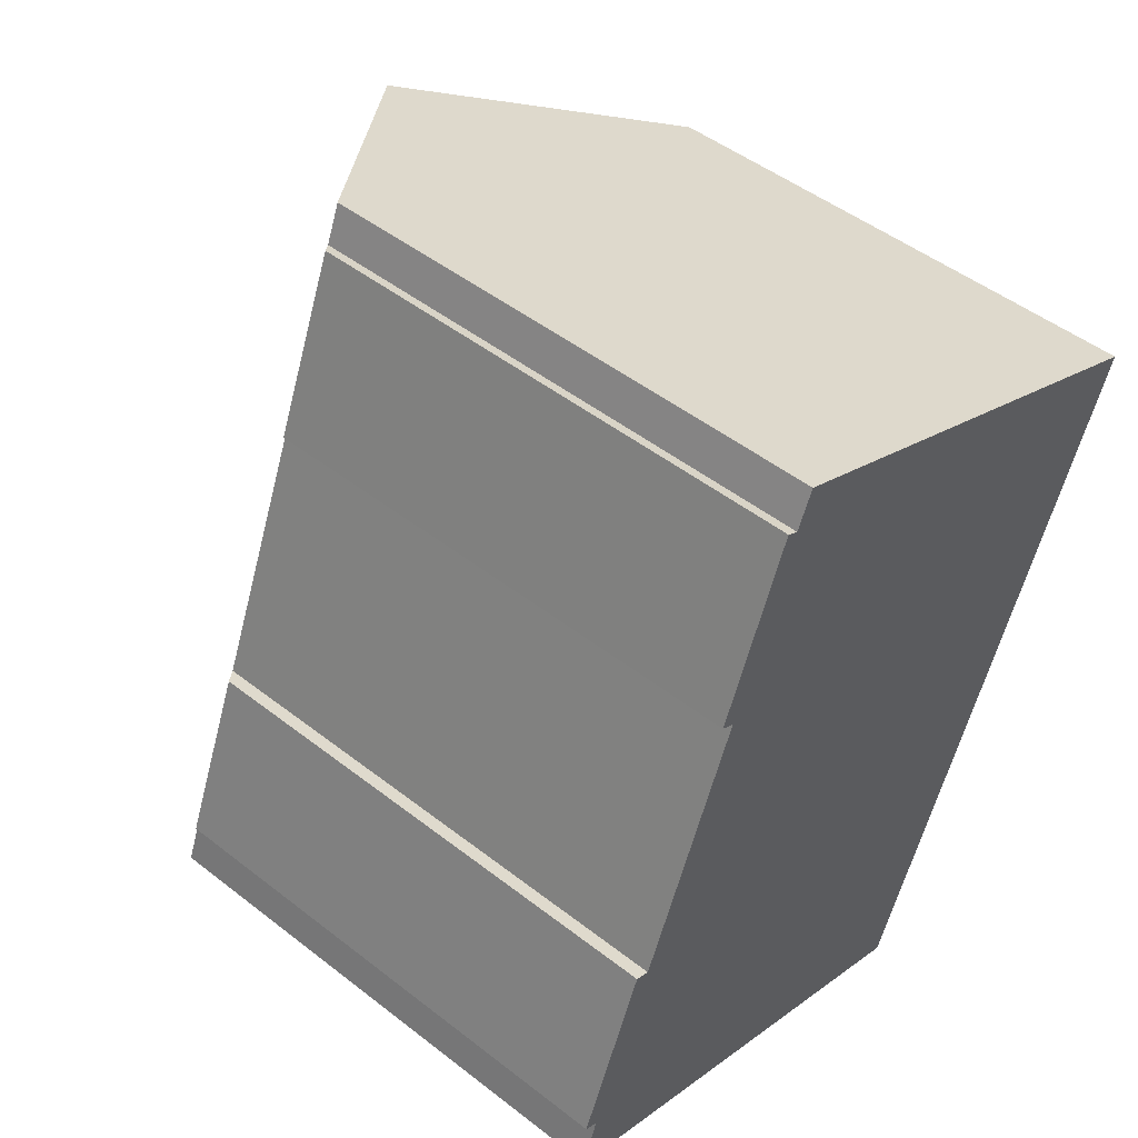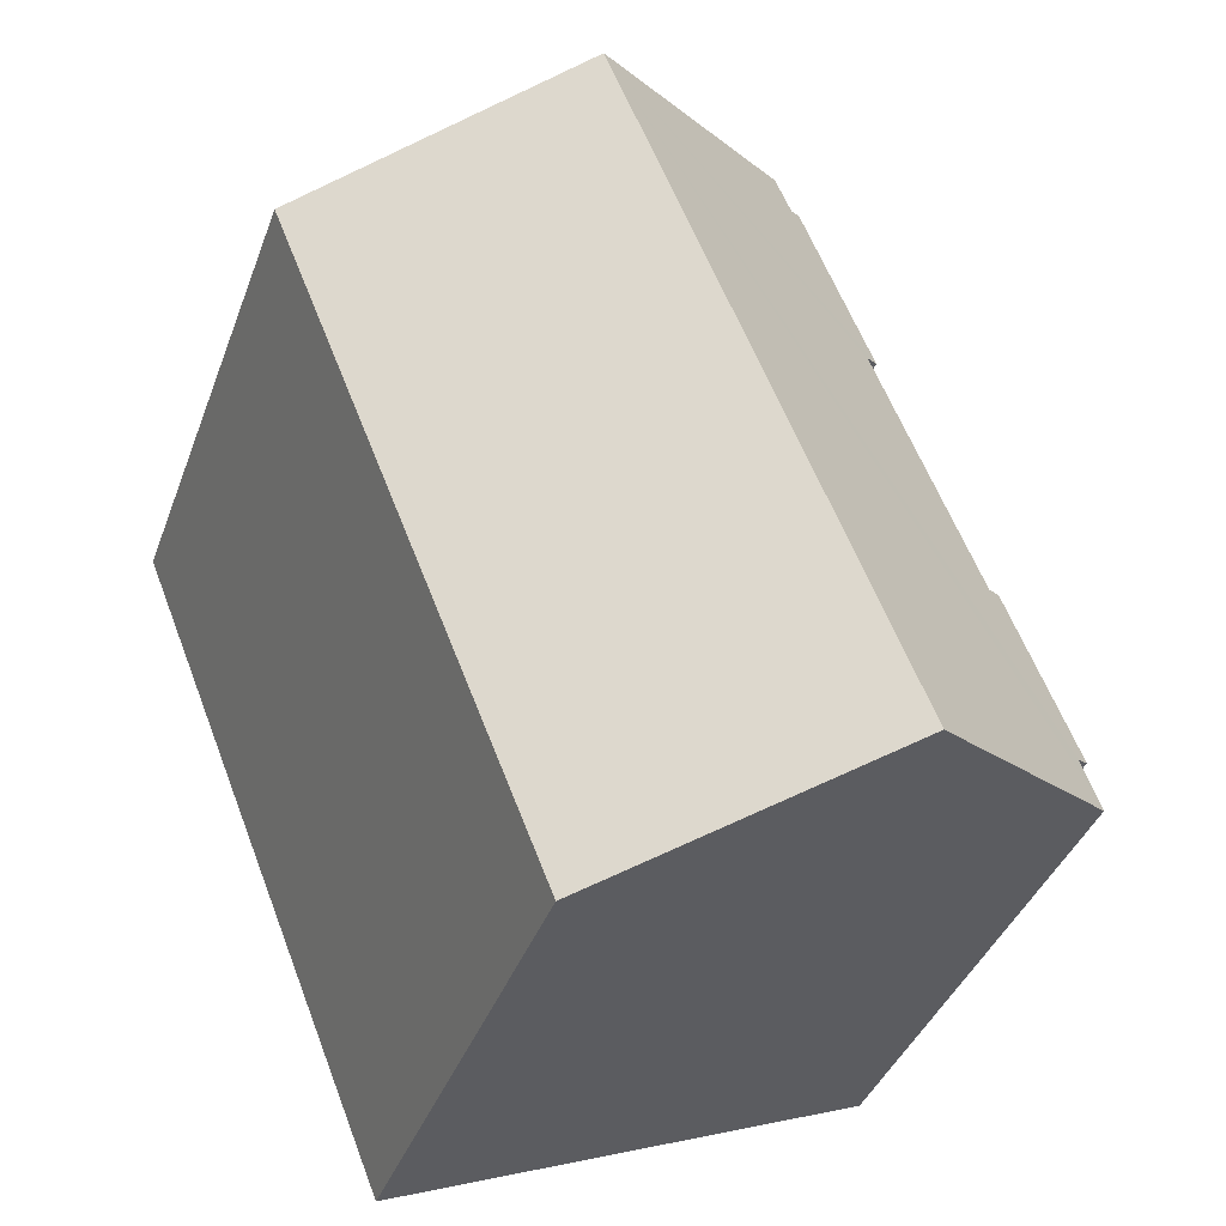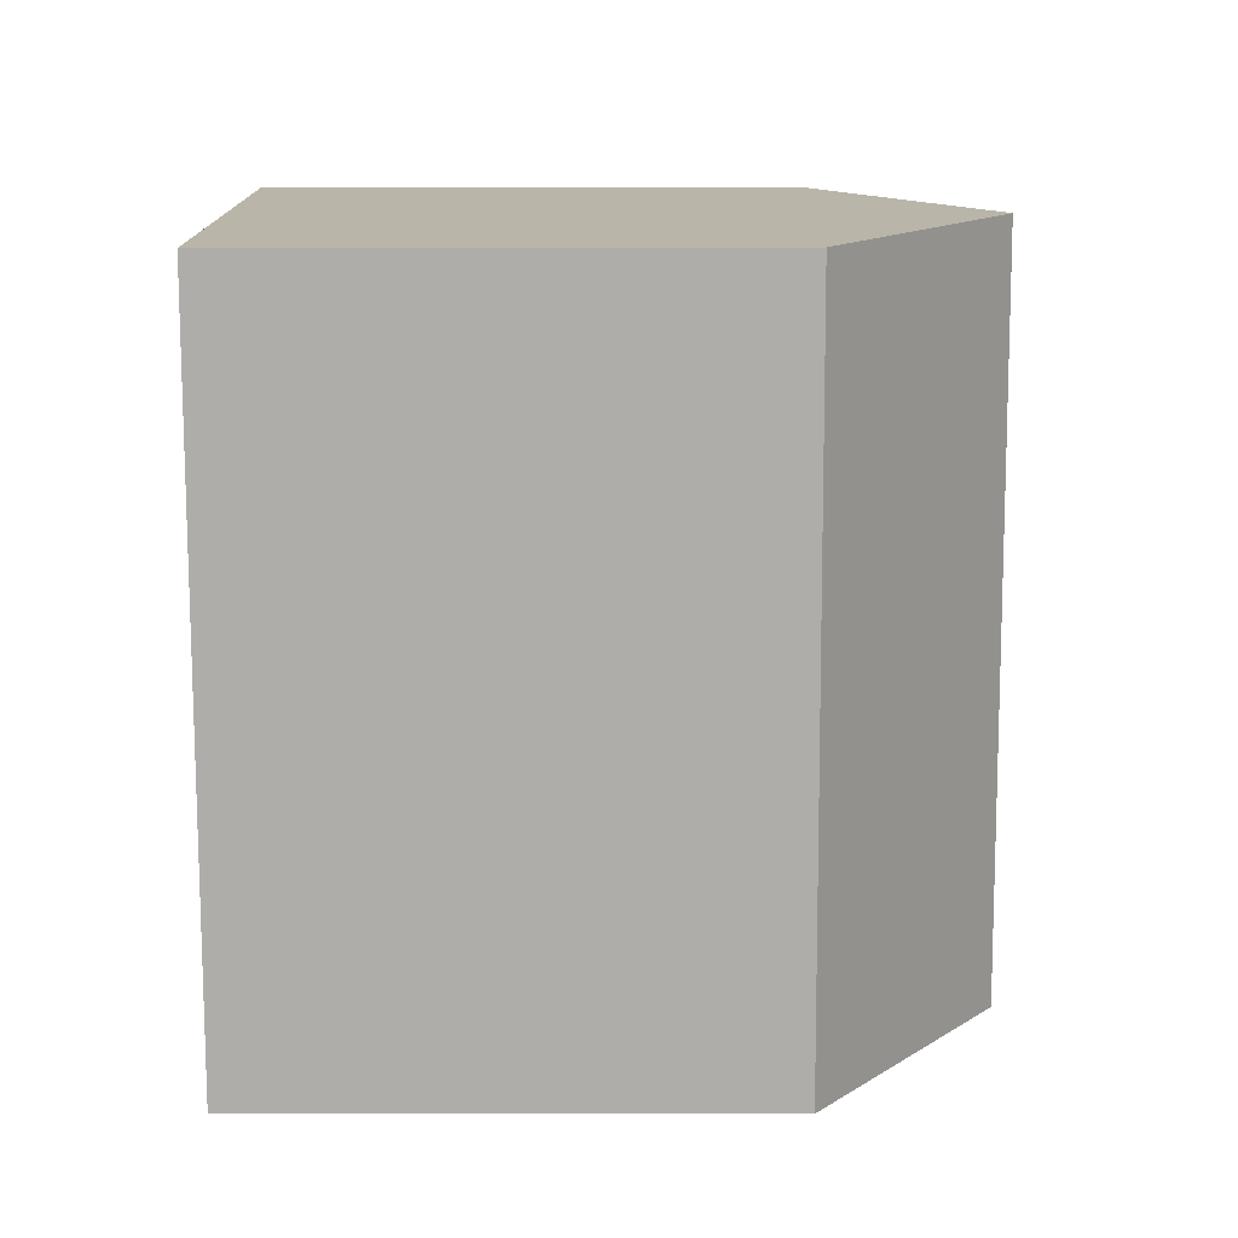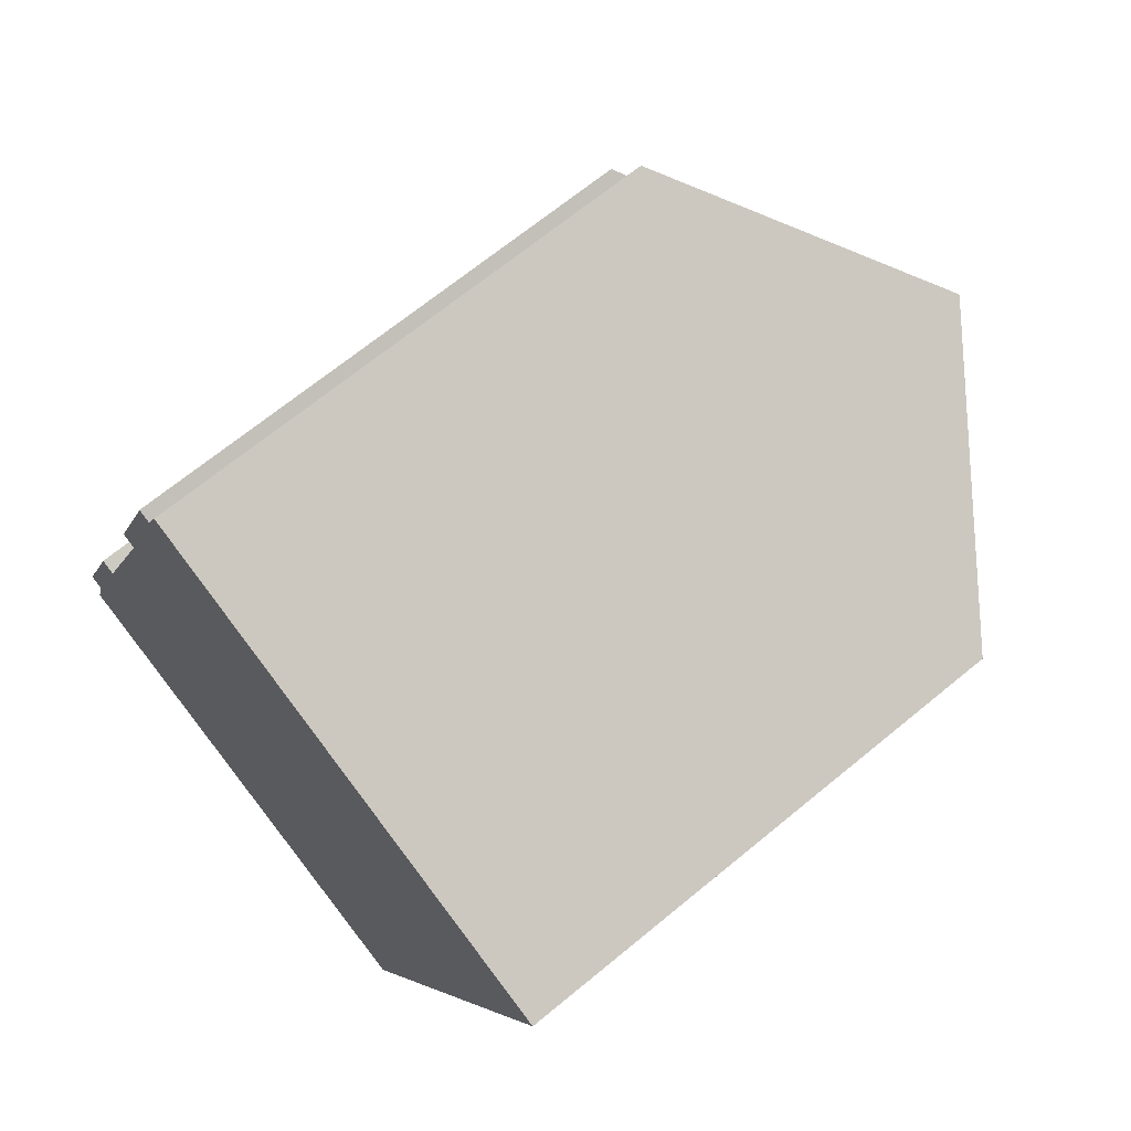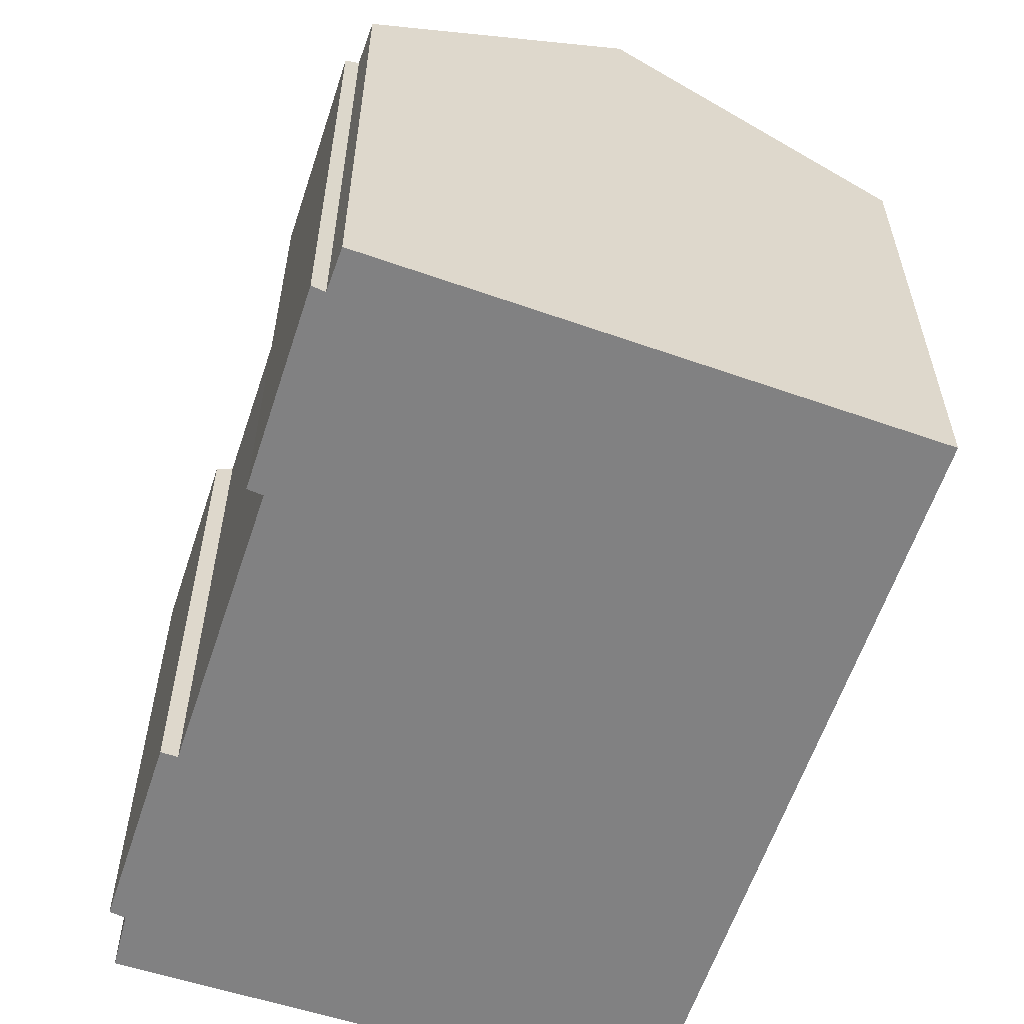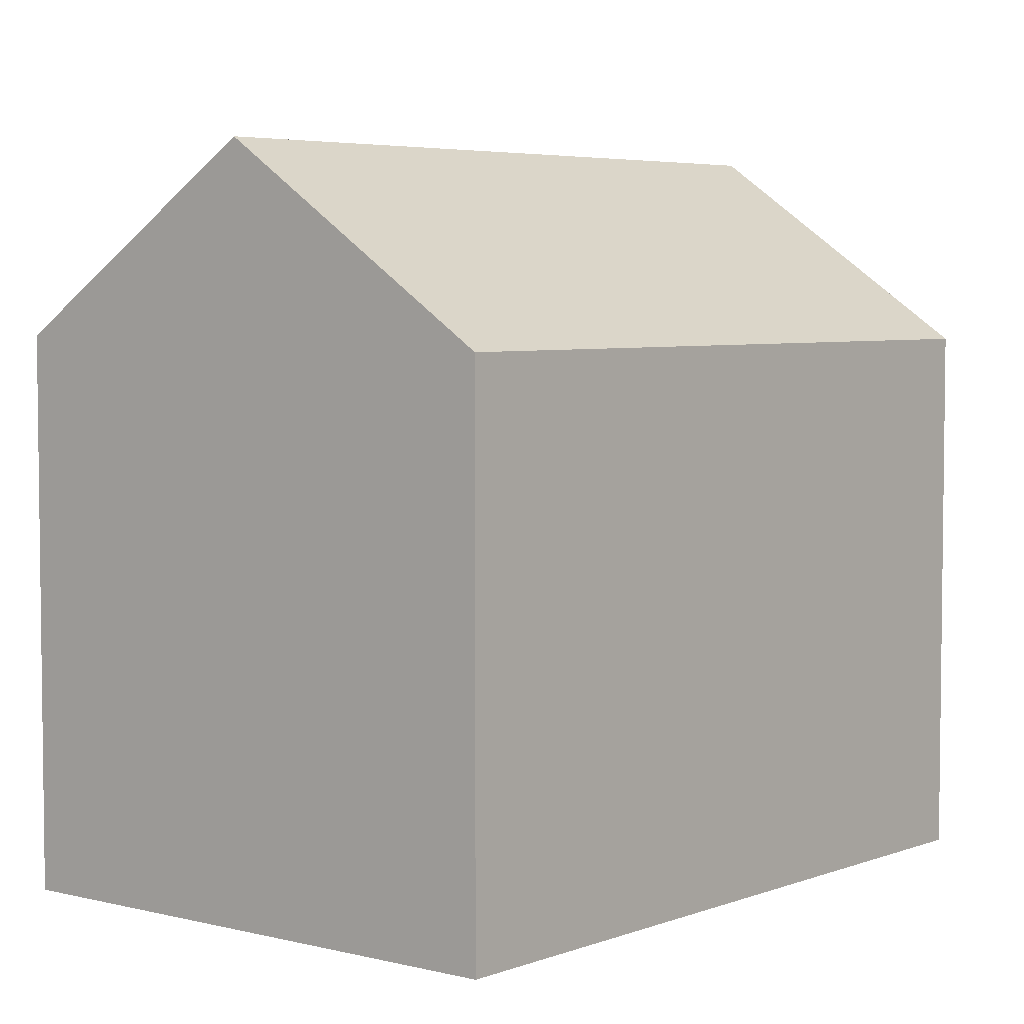
<metadata>
{"format":"obj","ext":"obj","renderer":"f3d","projection":"perspective","resolution":1024,"background":"white","views":[{"elev":48.2,"azim":-48.9,"up":"+Z"},{"elev":-39.3,"azim":160.8,"up":"+Z"},{"elev":-9.4,"azim":90.3,"up":"+Z"},{"elev":67.8,"azim":50.4,"up":"+Z"},{"elev":-60.5,"azim":3.3,"up":"+Y"},{"elev":4.8,"azim":61.9,"up":"+Y"}]}
</metadata>
<code>
v  15.54 10.58 10.09
v  4.752 14.32 -1.846
v  10.44 14.32 12.26
v  9.914 10.58 -3.851
v  1.436 10.58 4.722
v  1.741 10.8 4.599
v  0.057 10.61 1.205
v  4.984 10.54 13.69
v  5.226 10.72 13.56
v  3.544 10.57 9.992
v  4.372 14.04 -1.698
v  0 10.88 6.66e-16
v  0.049 10.87 0.154
v  0.338 10.82 1.058
v  3.825 10.78 9.851
v  5.558 10.73 14.34
v  0 0 0
v  0.338 -6.478e-17 1.058
v  0.049 -9.43e-18 0.154
v  0.057 -7.378e-17 1.205
v  1.436 -2.891e-16 4.722
v  1.741 -2.816e-16 4.599
v  3.825 -6.032e-16 9.851
v  3.544 -6.118e-16 9.992
v  4.984 -8.381e-16 13.69
v  5.226 -8.301e-16 13.56
v  5.558 -8.779e-16 14.34
v  15.54 -6.177e-16 10.09
v  10.44 -7.506e-16 12.26
v  9.914 2.358e-16 -3.851
v  4.372 1.04e-16 -1.698
v  4.752 1.13e-16 -1.846
g defaultobject
f 1 2 3
f 2 1 4
f 5 6 7
f 8 9 10
f 11 3 2
f 3 11 12
f 3 12 13
f 3 13 14
f 3 14 7
f 3 7 6
f 3 6 15
f 3 15 10
f 3 10 9
f 3 9 16
f 17 13 12
f 13 17 14
f 14 17 18
f 18 17 19
f 20 5 7
f 5 20 21
f 22 15 6
f 15 22 23
f 24 8 10
f 8 24 25
f 18 7 14
f 7 18 20
f 23 10 15
f 10 23 24
f 5 22 6
f 22 5 21
f 8 26 9
f 26 8 25
f 16 1 3
f 1 16 27
f 1 27 28
f 28 27 29
f 9 27 16
f 27 9 26
f 28 4 1
f 4 28 30
f 4 11 2
f 11 4 12
f 12 4 30
f 12 30 17
f 17 30 31
f 31 30 32
f 24 26 25
f 20 22 21
f 26 29 27
f 29 26 28
f 28 26 30
f 30 26 23
f 23 26 24
f 30 23 22
f 30 22 20
f 30 20 18
f 30 18 19
f 30 19 31
f 31 19 17
f 32 30 31

</code>
